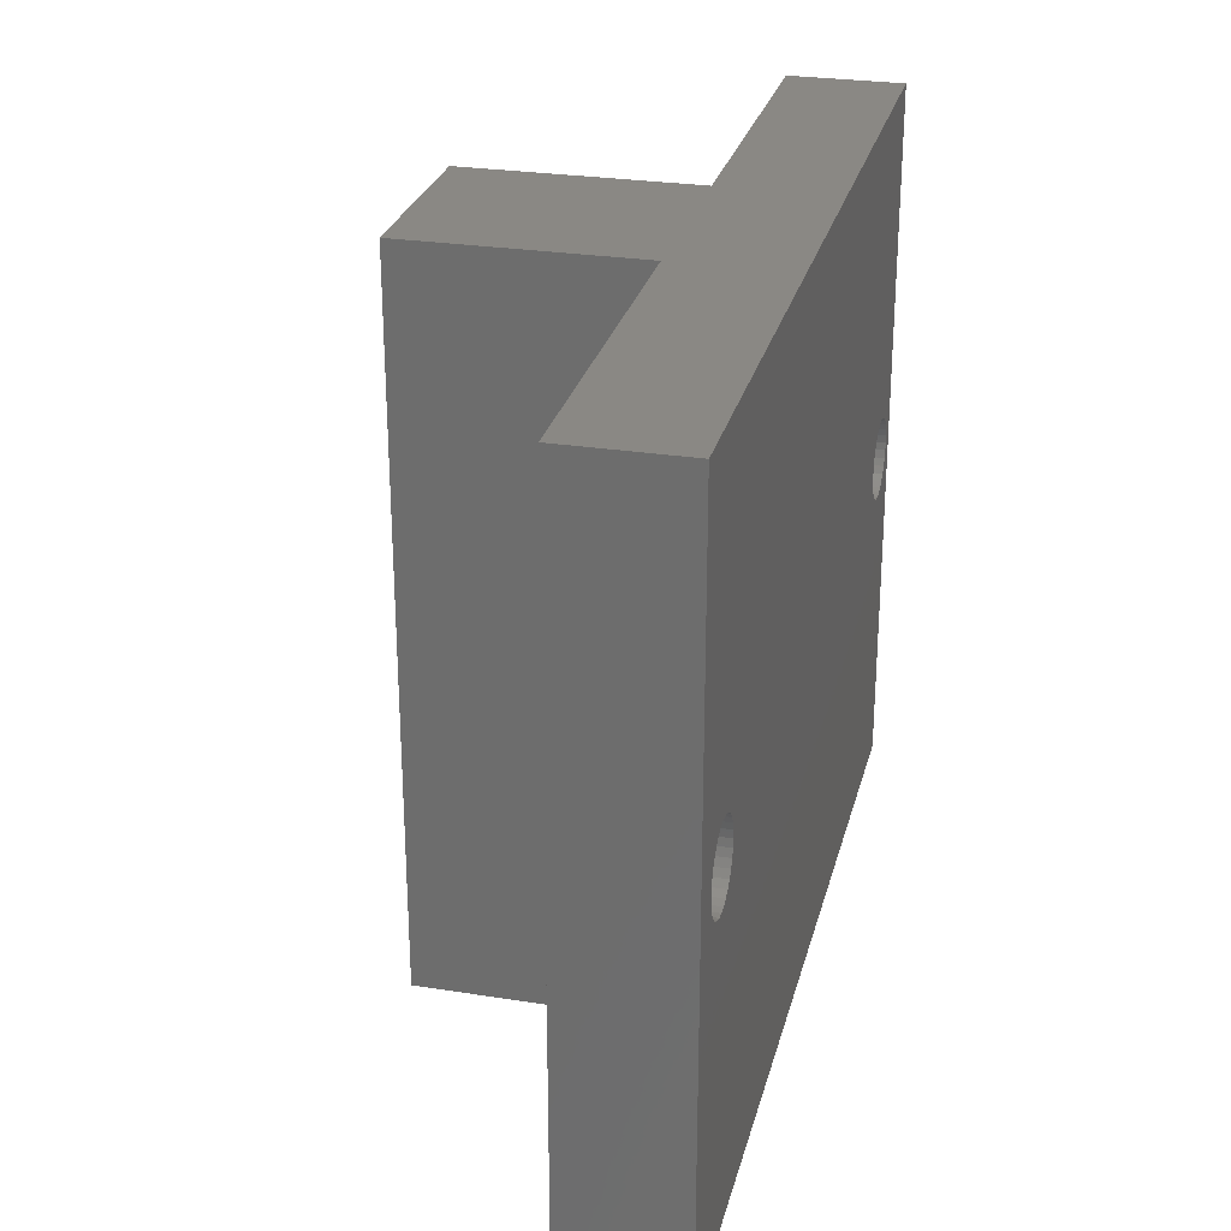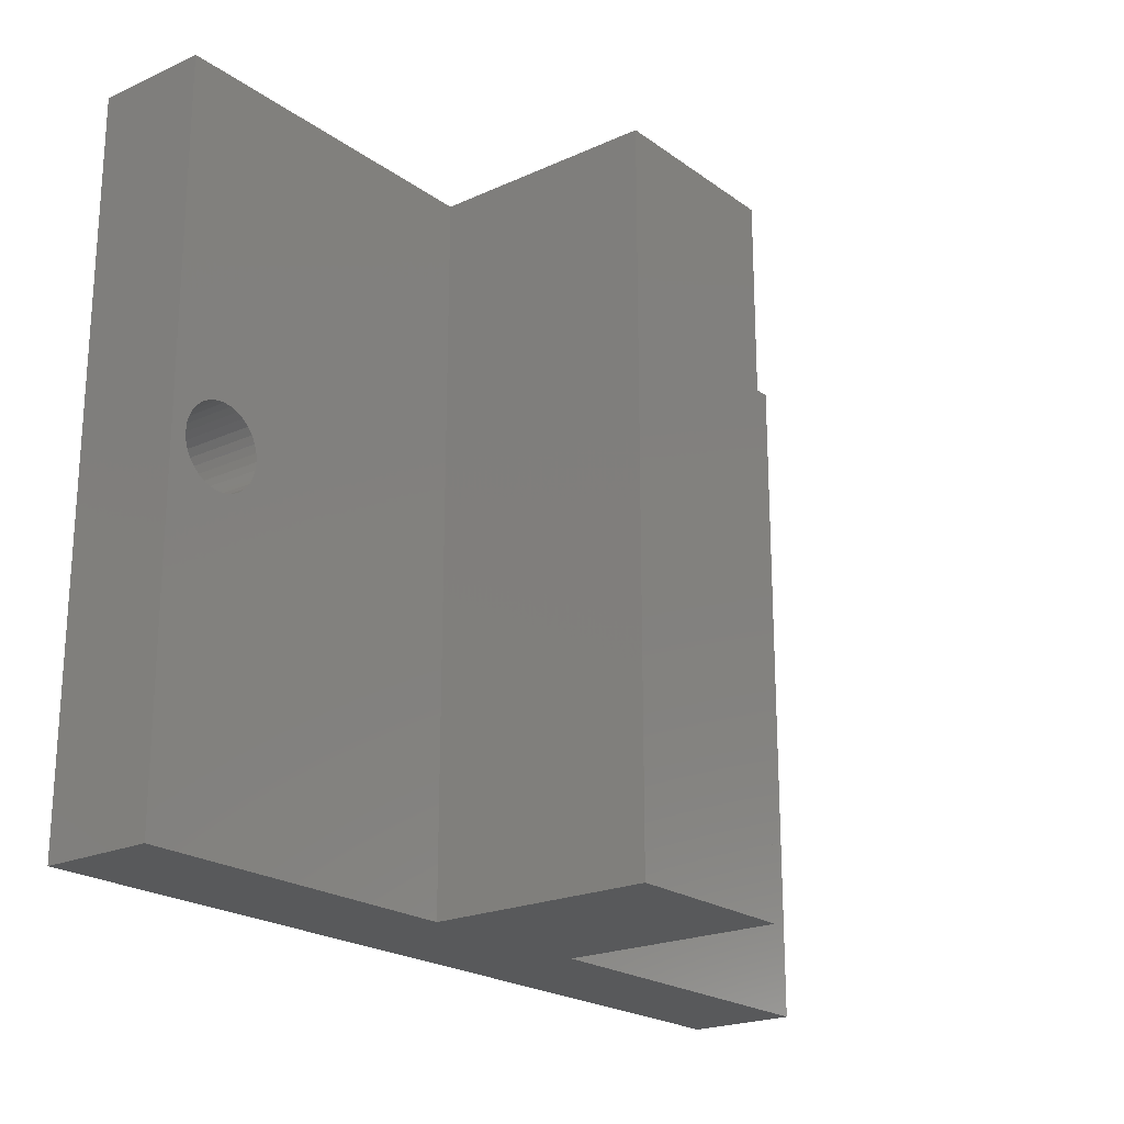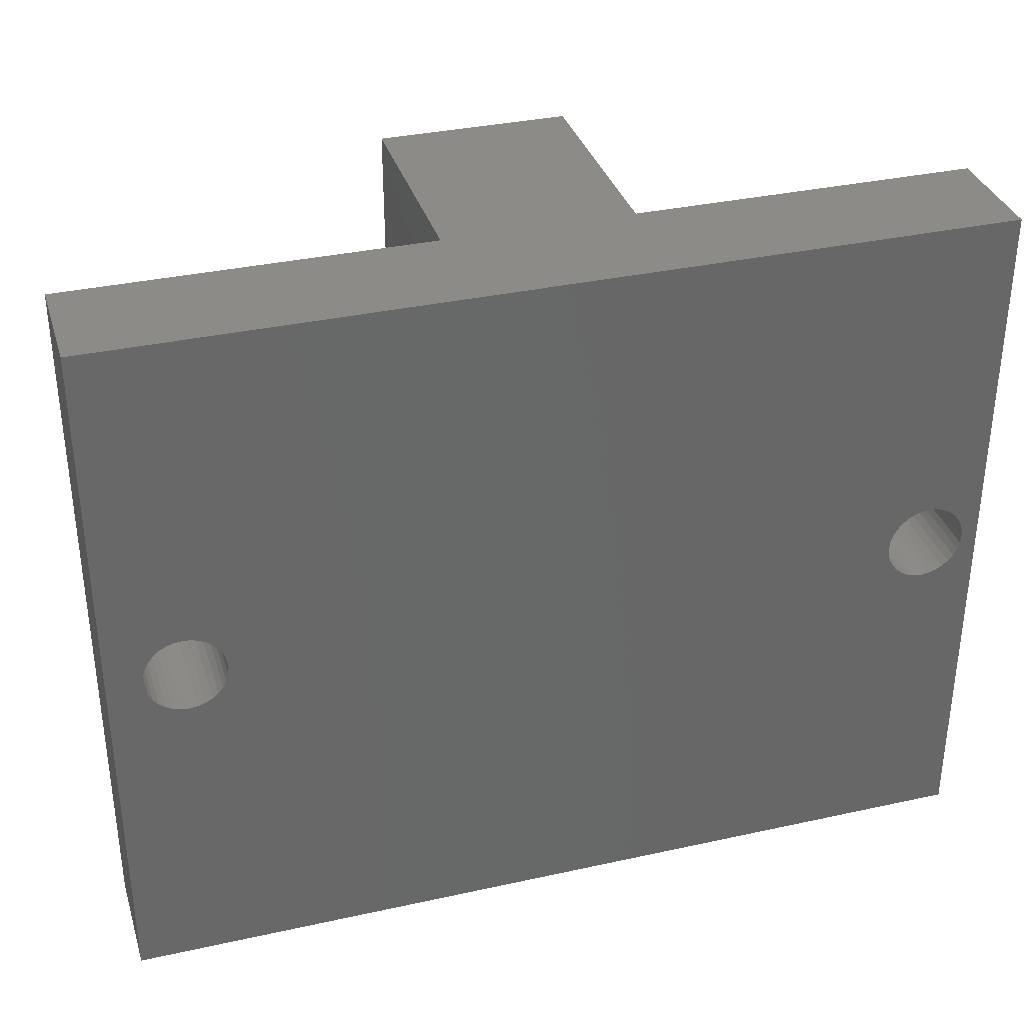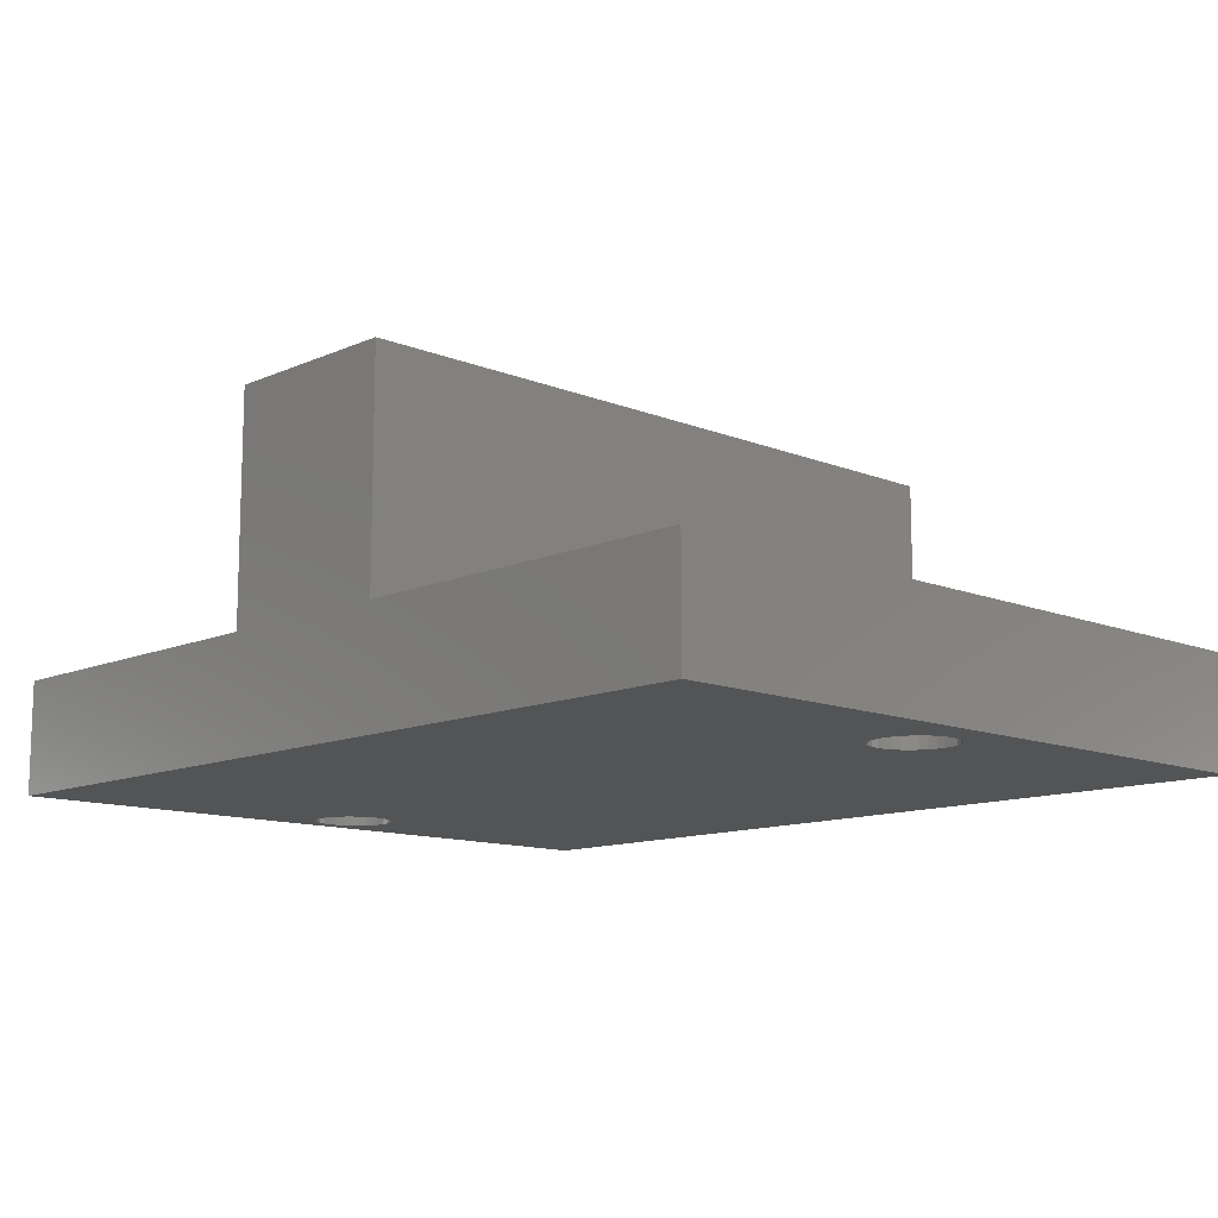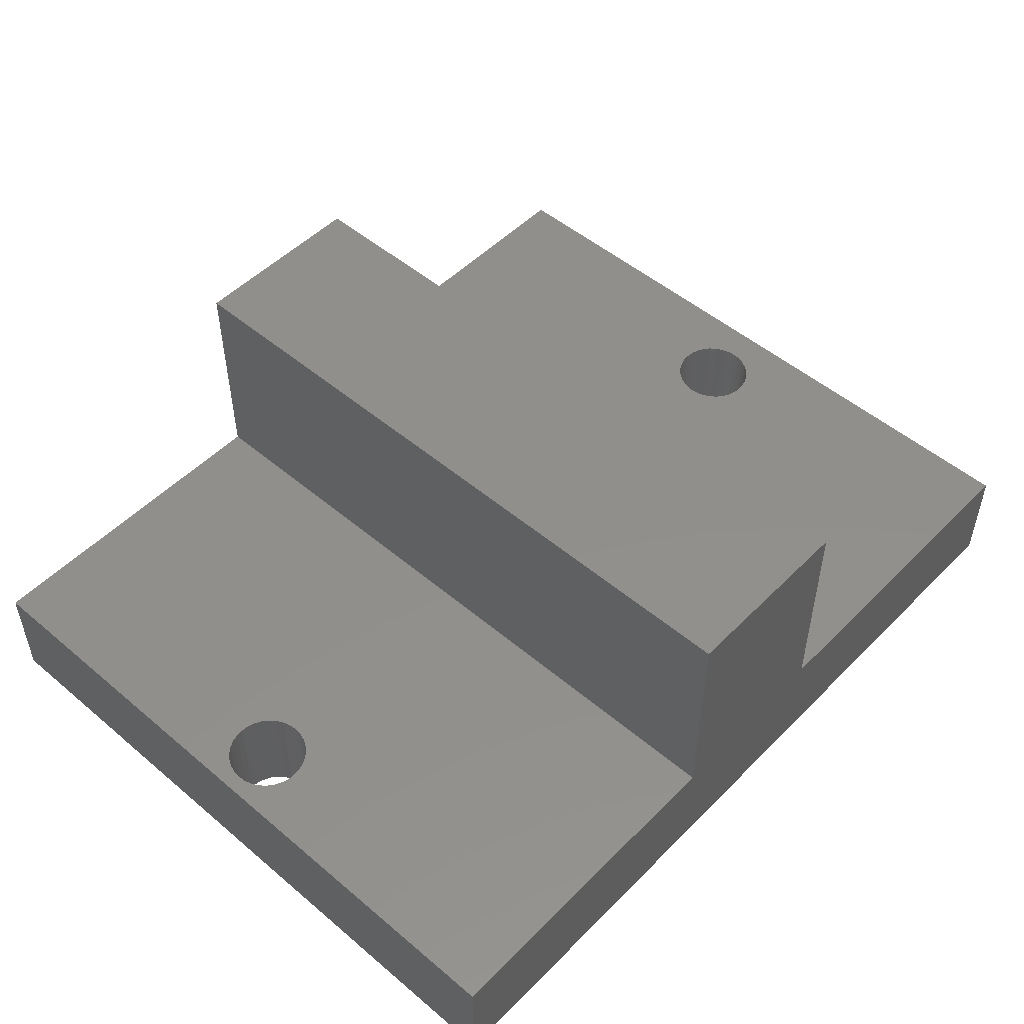
<metadata>
{"format":"stl","ext":"stl","renderer":"f3d","projection":"perspective","resolution":1024,"background":"white","views":[{"elev":27.2,"azim":103.7,"up":"+Y"},{"elev":-21.5,"azim":-51.4,"up":"+Y"},{"elev":34.5,"azim":163.5,"up":"+Y"},{"elev":-11.9,"azim":46.1,"up":"+Z"},{"elev":50.8,"azim":-47.4,"up":"+Z"}]}
</metadata>
<code>
# stl→obj: 272 verts, 548 faces
v 111.5 7.5 6
v 111.5 26.31 9
v 111.5 26.31 6
v 111.5 7.5 9
v 120.5 26.31 9
v 114.1 16.88 9
v 120.5 7.5 9
v 114.1 16.94 9
v 114.1 17.09 9
v 114 17.23 9
v 114 17.29 9
v 114 17.35 9
v 113.9 17.48 9
v 113.8 17.59 9
v 113.8 17.64 9
v 113.7 17.68 9
v 113.6 17.78 9
v 113.5 17.85 9
v 113.4 17.88 9
v 113.4 17.9 9
v 113.2 17.94 9
v 113.1 17.95 9
v 113 17.96 9
v 112.9 17.95 9
v 112.8 17.94 9
v 112.6 17.9 9
v 112.6 17.88 9
v 112.5 17.85 9
v 112.4 17.78 9
v 112.3 17.68 9
v 111.9 16.94 9
v 111.9 16.88 9
v 111.9 17.09 9
v 112 17.23 9
v 112 17.29 9
v 112 17.35 9
v 112.1 17.48 9
v 112.2 17.59 9
v 112.2 17.64 9
v 114.1 16.81 9
v 114.1 16.66 9
v 114 16.52 9
v 114 16.46 9
v 114 16.4 9
v 113.9 16.27 9
v 113.8 16.16 9
v 113.8 16.11 9
v 113.7 16.07 9
v 113.6 15.97 9
v 113.5 15.9 9
v 113.4 15.87 9
v 113.4 15.85 9
v 113.2 15.81 9
v 113.1 15.8 9
v 113 15.79 9
v 112.9 15.8 9
v 112.8 15.81 9
v 112.6 15.85 9
v 112.6 15.87 9
v 112.5 15.9 9
v 112.4 15.97 9
v 112.3 16.07 9
v 112.2 16.11 9
v 112.2 16.16 9
v 112.1 16.27 9
v 112 16.4 9
v 112 16.46 9
v 112 16.52 9
v 111.9 16.66 9
v 111.9 16.81 9
v 135 26.31 9
v 134.1 16.88 9
v 135 7.5 9
v 134.1 16.94 9
v 134.1 17.09 9
v 134 17.23 9
v 134 17.29 9
v 134 17.35 9
v 133.9 17.48 9
v 133.8 17.59 9
v 133.8 17.64 9
v 133.7 17.68 9
v 133.6 17.78 9
v 133.5 17.85 9
v 133.4 17.88 9
v 133.4 17.9 9
v 133.2 17.94 9
v 133.1 17.95 9
v 133 17.96 9
v 132.9 17.95 9
v 132.8 17.94 9
v 132.6 17.9 9
v 132.6 17.88 9
v 125.5 26.31 9
v 132.5 17.85 9
v 132.4 17.78 9
v 132.3 17.68 9
v 132.2 17.64 9
v 132.2 17.59 9
v 132.1 17.48 9
v 132 17.35 9
v 131.9 16.94 9
v 131.9 17.09 9
v 131.9 16.88 9
v 132 17.23 9
v 132 17.29 9
v 134.1 16.81 9
v 134.1 16.66 9
v 134 16.52 9
v 134 16.46 9
v 134 16.4 9
v 133.9 16.27 9
v 133.8 16.16 9
v 133.8 16.11 9
v 133.7 16.07 9
v 133.6 15.97 9
v 133.5 15.9 9
v 133.4 15.87 9
v 133.4 15.85 9
v 133.2 15.81 9
v 133.1 15.8 9
v 133 15.79 9
v 132.9 15.8 9
v 132.8 15.81 9
v 132.6 15.85 9
v 132.6 15.87 9
v 125.5 7.5 9
v 132.5 15.9 9
v 132.4 15.97 9
v 132.3 16.07 9
v 132.2 16.11 9
v 132.2 16.16 9
v 132.1 16.27 9
v 132 16.4 9
v 132 16.46 9
v 131.9 16.81 9
v 131.9 16.66 9
v 132 16.52 9
v 135 26.31 6
v 135 7.5 6
v 120.5 26.31 15
v 125.5 26.31 15
v 134.1 16.88 6
v 134.1 16.73 6
v 134 16.67 6
v 134 16.6 6
v 134 16.47 6
v 133.9 16.34 6
v 133.9 16.28 6
v 133.8 16.23 6
v 133.8 16.12 6
v 133.6 16.03 6
v 133.6 15.99 6
v 133.5 15.96 6
v 133.4 15.89 6
v 133.3 15.85 6
v 133.2 15.83 6
v 133.1 15.82 6
v 133 15.81 6
v 132.9 15.82 6
v 132.8 15.83 6
v 132.7 15.85 6
v 132.6 15.89 6
v 132.5 15.96 6
v 132.4 15.99 6
v 132.4 16.03 6
v 132.2 16.12 6
v 132.2 16.23 6
v 132.1 16.28 6
v 113.9 16.28 6
v 114 16.6 6
v 132 16.6 6
v 132 16.47 6
v 131.9 16.73 6
v 114.1 16.88 6
v 131.9 16.88 6
v 114.1 16.73 6
v 132 16.67 6
v 114 16.67 6
v 132.1 16.34 6
v 114 16.47 6
v 113.9 16.34 6
v 113.8 16.23 6
v 113.8 16.12 6
v 113.6 16.03 6
v 113.6 15.99 6
v 113.5 15.96 6
v 113.4 15.89 6
v 113.3 15.85 6
v 113.2 15.83 6
v 113.1 15.82 6
v 113 15.81 6
v 112.9 15.82 6
v 112.8 15.83 6
v 112.7 15.85 6
v 112.5 15.96 6
v 112.6 15.89 6
v 112.4 16.03 6
v 112.4 15.99 6
v 112 16.47 6
v 112 16.67 6
v 112 16.6 6
v 111.9 16.73 6
v 111.9 16.88 6
v 112.1 16.34 6
v 112.1 16.28 6
v 112.2 16.23 6
v 112.2 16.12 6
v 134.1 17.02 6
v 134 17.08 6
v 134 17.15 6
v 134 17.28 6
v 133.9 17.41 6
v 133.9 17.47 6
v 133.8 17.52 6
v 133.8 17.63 6
v 133.6 17.72 6
v 133.6 17.76 6
v 133.5 17.79 6
v 133.4 17.86 6
v 133.3 17.9 6
v 133.2 17.92 6
v 133.1 17.93 6
v 133 17.94 6
v 132.9 17.93 6
v 132.8 17.92 6
v 132.7 17.9 6
v 132.6 17.86 6
v 132.5 17.79 6
v 132.4 17.76 6
v 132.4 17.72 6
v 132.2 17.63 6
v 132.2 17.52 6
v 132.1 17.47 6
v 113.9 17.47 6
v 132.1 17.41 6
v 113.9 17.41 6
v 132 17.28 6
v 114 17.08 6
v 132 17.15 6
v 132 17.08 6
v 131.9 17.02 6
v 114.1 17.02 6
v 114 17.15 6
v 114 17.28 6
v 113.8 17.52 6
v 113.8 17.63 6
v 113.6 17.72 6
v 113.6 17.76 6
v 113.5 17.79 6
v 113.4 17.86 6
v 113.3 17.9 6
v 113.2 17.92 6
v 113.1 17.93 6
v 113 17.94 6
v 112.9 17.93 6
v 112.8 17.92 6
v 112.7 17.9 6
v 112.6 17.86 6
v 112.5 17.79 6
v 112.4 17.76 6
v 112.4 17.72 6
v 112.2 17.63 6
v 112 17.08 6
v 112 17.28 6
v 112 17.15 6
v 112.2 17.52 6
v 112.1 17.47 6
v 112.1 17.41 6
v 111.9 17.02 6
v 125.5 7.5 15
v 120.5 7.5 15
f 1 2 3
f 2 1 4
f 5 6 7
f 5 8 6
f 5 9 8
f 5 10 9
f 5 11 10
f 5 12 11
f 5 13 12
f 5 14 13
f 5 15 14
f 5 16 15
f 5 17 16
f 5 18 17
f 5 19 18
f 2 19 5
f 19 2 20
f 20 2 21
f 21 2 22
f 22 2 23
f 23 2 24
f 24 2 25
f 25 2 26
f 26 2 27
f 27 2 28
f 28 2 29
f 29 2 30
f 31 2 32
f 33 2 31
f 34 2 33
f 35 2 34
f 36 2 35
f 37 2 36
f 38 2 37
f 39 2 38
f 30 2 39
f 40 7 6
f 41 7 40
f 42 7 41
f 43 7 42
f 44 7 43
f 45 7 44
f 46 7 45
f 47 7 46
f 48 7 47
f 49 7 48
f 50 7 49
f 51 7 50
f 4 51 52
f 4 52 53
f 4 53 54
f 4 54 55
f 4 55 56
f 4 56 57
f 4 57 58
f 4 58 59
f 4 59 60
f 4 60 61
f 4 61 62
f 4 62 63
f 51 4 7
f 64 4 63
f 65 4 64
f 66 4 65
f 67 4 66
f 68 4 67
f 69 4 68
f 70 4 69
f 32 4 70
f 4 32 2
f 71 72 73
f 71 74 72
f 71 75 74
f 71 76 75
f 71 77 76
f 71 78 77
f 71 79 78
f 71 80 79
f 71 81 80
f 71 82 81
f 71 83 82
f 71 84 83
f 71 85 84
f 71 86 85
f 71 87 86
f 71 88 87
f 71 89 88
f 71 90 89
f 71 91 90
f 71 92 91
f 71 93 92
f 94 93 71
f 93 94 95
f 95 94 96
f 96 94 97
f 97 94 98
f 98 94 99
f 99 94 100
f 100 94 101
f 94 102 103
f 102 94 104
f 105 94 103
f 106 94 105
f 101 94 106
f 107 73 72
f 108 73 107
f 109 73 108
f 110 73 109
f 111 73 110
f 112 73 111
f 113 73 112
f 114 73 113
f 115 73 114
f 116 73 115
f 117 73 116
f 118 73 117
f 119 73 118
f 120 73 119
f 121 73 120
f 122 73 121
f 123 73 122
f 124 73 123
f 125 73 124
f 126 73 125
f 127 126 128
f 127 128 129
f 127 129 130
f 127 130 131
f 127 131 132
f 127 132 133
f 127 133 134
f 127 134 135
f 127 136 104
f 127 104 94
f 136 127 137
f 137 127 138
f 138 127 135
f 126 127 73
f 73 139 71
f 139 73 140
f 139 94 71
f 3 94 139
f 94 3 5
f 5 3 2
f 94 141 142
f 141 94 5
f 140 143 139
f 140 144 143
f 140 145 144
f 140 146 145
f 140 147 146
f 140 148 147
f 140 149 148
f 140 150 149
f 140 151 150
f 140 152 151
f 140 153 152
f 140 154 153
f 140 155 154
f 140 156 155
f 140 157 156
f 140 158 157
f 140 159 158
f 140 160 159
f 140 161 160
f 140 162 161
f 140 163 162
f 140 164 163
f 140 165 164
f 140 166 165
f 140 167 166
f 1 167 140
f 167 1 168
f 168 1 169
f 170 169 1
f 171 172 173
f 174 175 176
f 177 174 178
f 172 179 178
f 169 170 180
f 174 177 175
f 178 179 177
f 172 171 179
f 173 181 171
f 173 182 181
f 180 182 173
f 182 180 170
f 170 1 183
f 183 1 184
f 184 1 185
f 185 1 186
f 186 1 187
f 187 1 188
f 188 1 189
f 189 1 190
f 190 1 191
f 191 1 192
f 192 1 193
f 193 1 194
f 194 1 195
f 1 196 197
f 1 198 199
f 200 201 202
f 203 1 204
f 201 1 203
f 200 1 201
f 205 1 200
f 206 1 205
f 207 1 206
f 208 1 207
f 198 1 208
f 196 1 199
f 195 1 197
f 209 139 143
f 210 139 209
f 211 139 210
f 212 139 211
f 213 139 212
f 214 139 213
f 215 139 214
f 216 139 215
f 217 139 216
f 218 139 217
f 219 139 218
f 220 139 219
f 221 139 220
f 222 139 221
f 223 139 222
f 224 139 223
f 225 139 224
f 226 139 225
f 227 139 226
f 228 139 227
f 229 139 228
f 230 139 229
f 231 139 230
f 232 139 231
f 3 232 233
f 3 233 234
f 235 234 236
f 237 236 238
f 239 240 241
f 175 242 176
f 243 242 175
f 242 243 241
f 239 241 243
f 244 240 239
f 240 244 238
f 245 238 244
f 237 238 245
f 236 237 235
f 234 235 3
f 3 235 246
f 3 246 247
f 3 247 248
f 3 248 249
f 3 249 250
f 3 250 251
f 3 251 252
f 3 252 253
f 3 253 254
f 3 254 255
f 3 255 256
f 3 256 257
f 3 257 258
f 3 258 259
f 3 260 261
f 3 262 263
f 264 265 266
f 232 3 139
f 260 3 259
f 262 3 261
f 267 3 263
f 268 3 267
f 269 3 268
f 265 3 269
f 264 3 265
f 270 3 264
f 204 3 270
f 3 204 1
f 1 7 4
f 7 1 127
f 140 127 1
f 127 140 73
f 7 271 272
f 271 7 127
f 175 8 243
f 8 175 6
f 70 204 32
f 204 70 203
f 255 24 256
f 24 255 23
f 41 177 179
f 177 41 40
f 192 54 191
f 54 192 55
f 33 270 264
f 270 33 31
f 244 9 10
f 9 244 239
f 171 41 179
f 41 171 42
f 188 52 51
f 52 188 189
f 208 62 198
f 62 208 63
f 65 207 206
f 207 65 64
f 197 60 59
f 60 197 196
f 33 266 34
f 266 33 264
f 259 26 27
f 26 259 258
f 247 16 248
f 16 247 15
f 247 14 15
f 14 247 246
f 243 9 239
f 9 243 8
f 184 46 183
f 46 184 47
f 181 42 171
f 42 181 43
f 184 48 47
f 48 184 185
f 65 205 66
f 205 65 206
f 68 200 202
f 200 68 67
f 192 56 55
f 56 192 193
f 38 263 39
f 263 38 267
f 34 265 35
f 265 34 266
f 263 30 39
f 30 263 262
f 254 21 22
f 21 254 253
f 251 20 252
f 20 251 19
f 252 21 253
f 21 252 20
f 246 13 14
f 13 246 235
f 175 40 6
f 40 175 177
f 181 44 43
f 44 181 182
f 189 53 52
f 53 189 190
f 191 53 190
f 53 191 54
f 187 49 186
f 49 187 50
f 185 49 48
f 49 185 186
f 69 202 201
f 202 69 68
f 69 203 70
f 203 69 201
f 196 61 60
f 61 196 199
f 198 61 199
f 61 198 62
f 195 57 194
f 57 195 58
f 193 57 56
f 57 193 194
f 204 31 32
f 31 204 270
f 265 36 35
f 36 265 269
f 258 25 26
f 25 258 257
f 256 25 257
f 25 256 24
f 260 29 261
f 29 260 28
f 262 29 30
f 29 262 261
f 251 18 19
f 18 251 250
f 255 22 23
f 22 255 254
f 237 13 235
f 13 237 12
f 45 182 170
f 182 45 44
f 183 45 170
f 45 183 46
f 188 50 187
f 50 188 51
f 64 208 207
f 208 64 63
f 197 58 195
f 58 197 59
f 37 269 268
f 269 37 36
f 37 267 38
f 267 37 268
f 259 28 260
f 28 259 27
f 250 17 18
f 17 250 249
f 248 17 249
f 17 248 16
f 245 12 237
f 12 245 11
f 245 10 11
f 10 245 244
f 66 200 67
f 200 66 205
f 143 74 209
f 74 143 72
f 136 176 104
f 176 136 174
f 224 90 225
f 90 224 89
f 108 144 145
f 144 108 107
f 159 121 158
f 121 159 122
f 103 242 241
f 242 103 102
f 211 75 76
f 75 211 210
f 146 108 145
f 108 146 109
f 155 119 118
f 119 155 156
f 167 130 166
f 130 167 131
f 133 168 169
f 168 133 132
f 163 128 126
f 128 163 164
f 103 240 105
f 240 103 241
f 228 92 93
f 92 228 227
f 216 82 217
f 82 216 81
f 216 80 81
f 80 216 215
f 209 75 210
f 75 209 74
f 151 113 150
f 113 151 114
f 147 109 146
f 109 147 110
f 151 115 114
f 115 151 152
f 133 180 134
f 180 133 169
f 138 173 172
f 173 138 135
f 159 123 122
f 123 159 160
f 99 232 98
f 232 99 233
f 105 238 106
f 238 105 240
f 232 97 98
f 97 232 231
f 223 87 88
f 87 223 222
f 220 86 221
f 86 220 85
f 221 87 222
f 87 221 86
f 215 79 80
f 79 215 214
f 143 107 72
f 107 143 144
f 147 111 110
f 111 147 148
f 156 120 119
f 120 156 157
f 158 120 157
f 120 158 121
f 154 116 153
f 116 154 117
f 152 116 115
f 116 152 153
f 137 172 178
f 172 137 138
f 137 174 136
f 174 137 178
f 164 129 128
f 129 164 165
f 166 129 165
f 129 166 130
f 162 124 161
f 124 162 125
f 160 124 123
f 124 160 161
f 176 102 104
f 102 176 242
f 238 101 106
f 101 238 236
f 227 91 92
f 91 227 226
f 225 91 226
f 91 225 90
f 229 96 230
f 96 229 95
f 231 96 97
f 96 231 230
f 220 84 85
f 84 220 219
f 224 88 89
f 88 224 223
f 213 79 214
f 79 213 78
f 112 148 149
f 148 112 111
f 150 112 149
f 112 150 113
f 155 117 154
f 117 155 118
f 132 167 168
f 167 132 131
f 163 125 162
f 125 163 126
f 100 236 234
f 236 100 101
f 100 233 99
f 233 100 234
f 228 95 229
f 95 228 93
f 219 83 84
f 83 219 218
f 217 83 218
f 83 217 82
f 212 78 213
f 78 212 77
f 212 76 77
f 76 212 211
f 134 173 135
f 173 134 180
f 7 141 5
f 141 7 272
f 141 271 142
f 271 141 272
f 271 94 142
f 94 271 127

</code>
